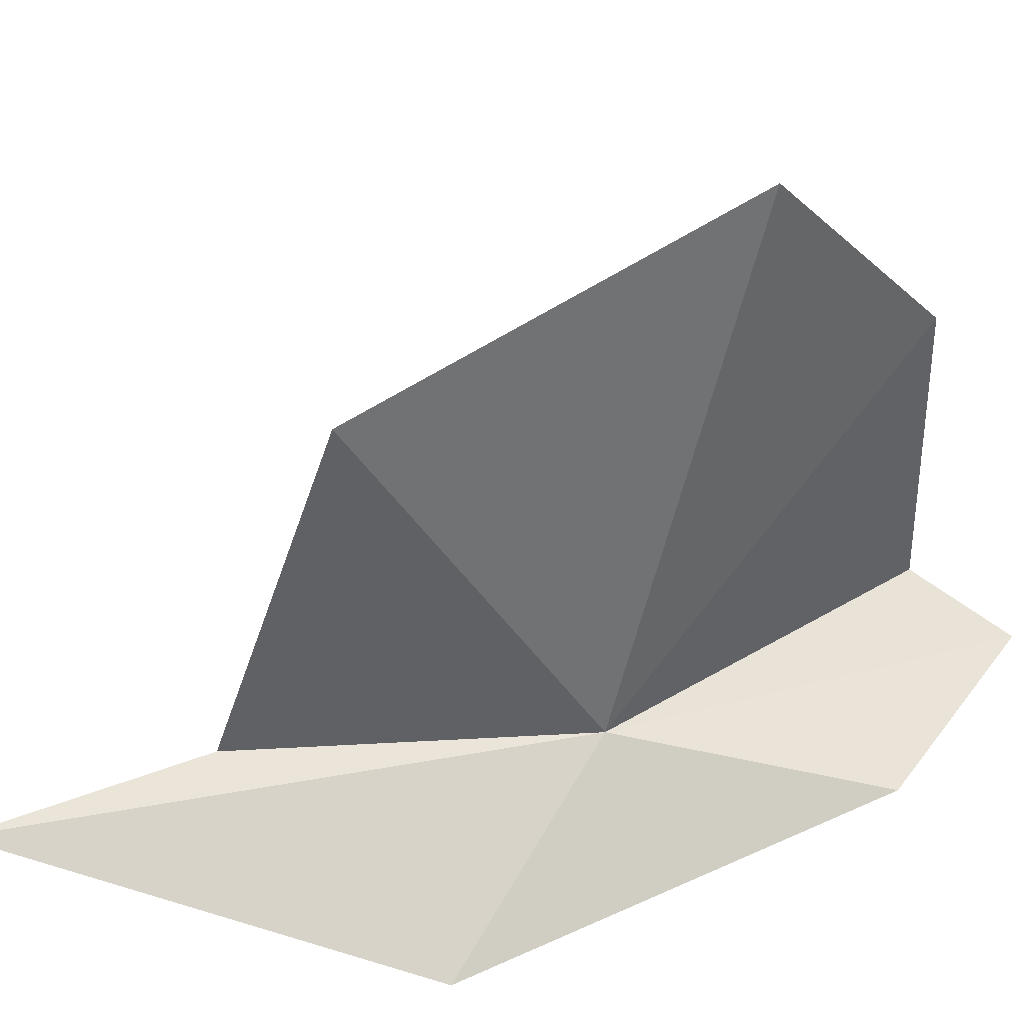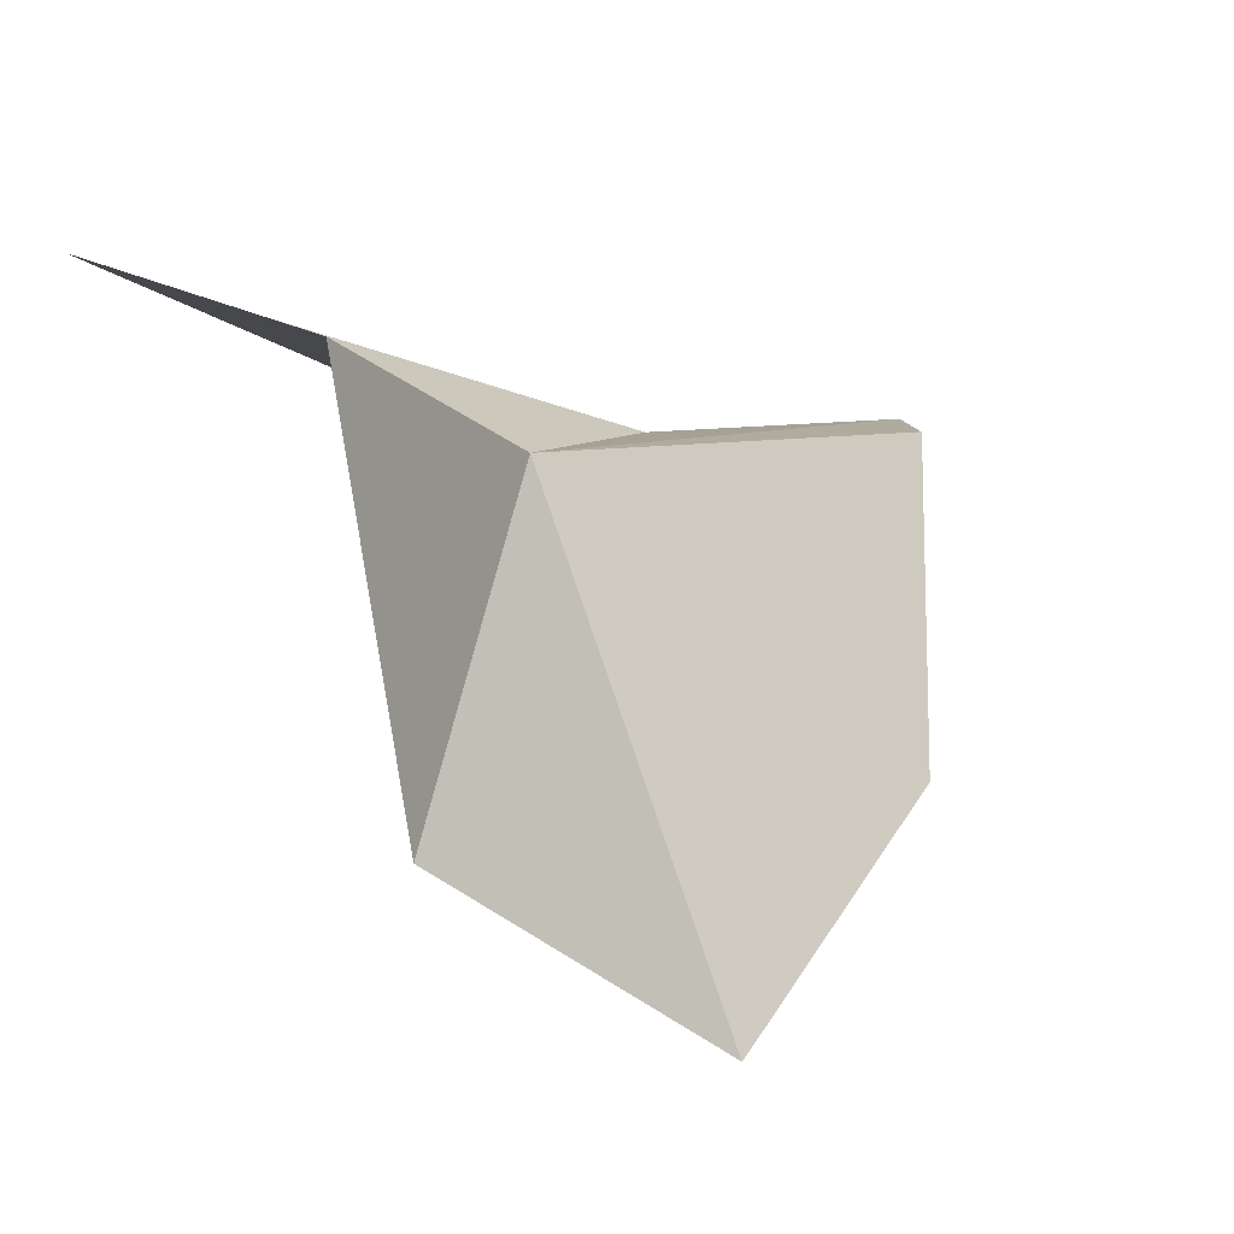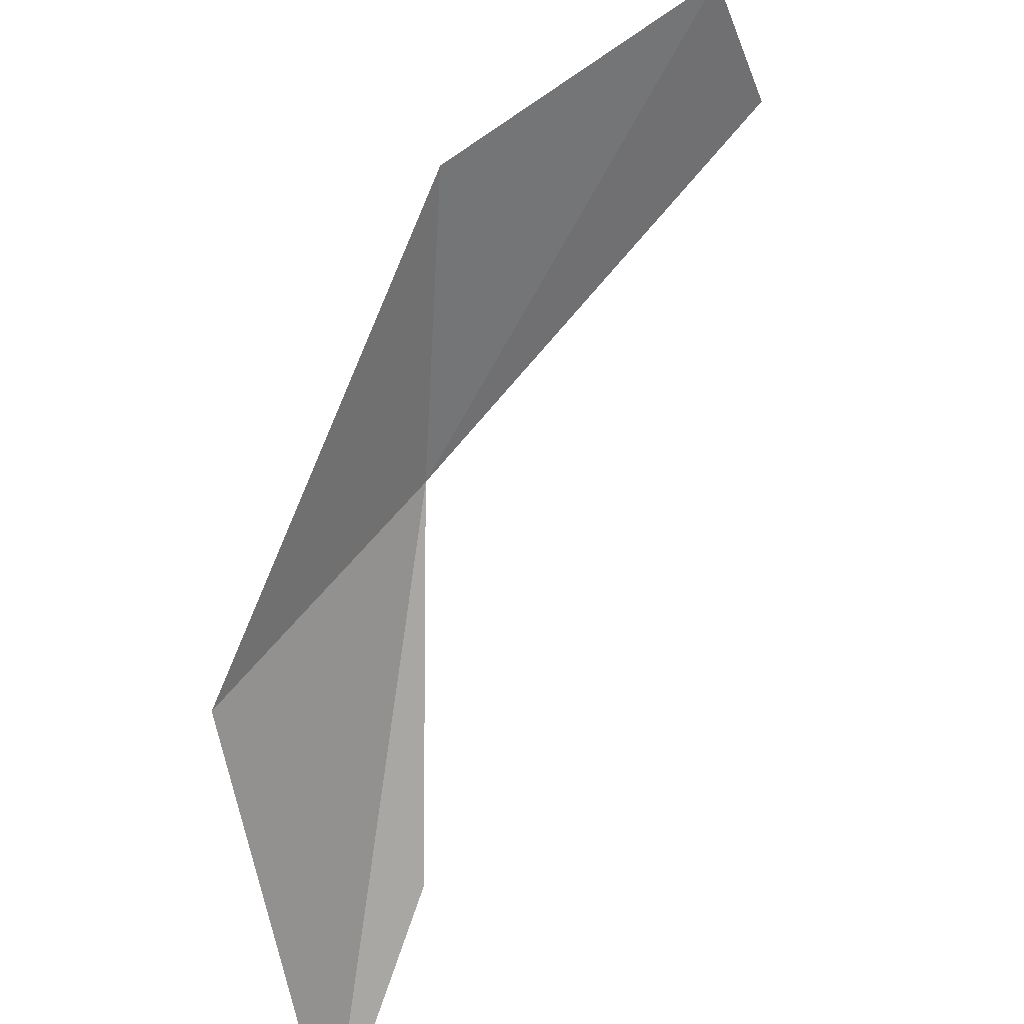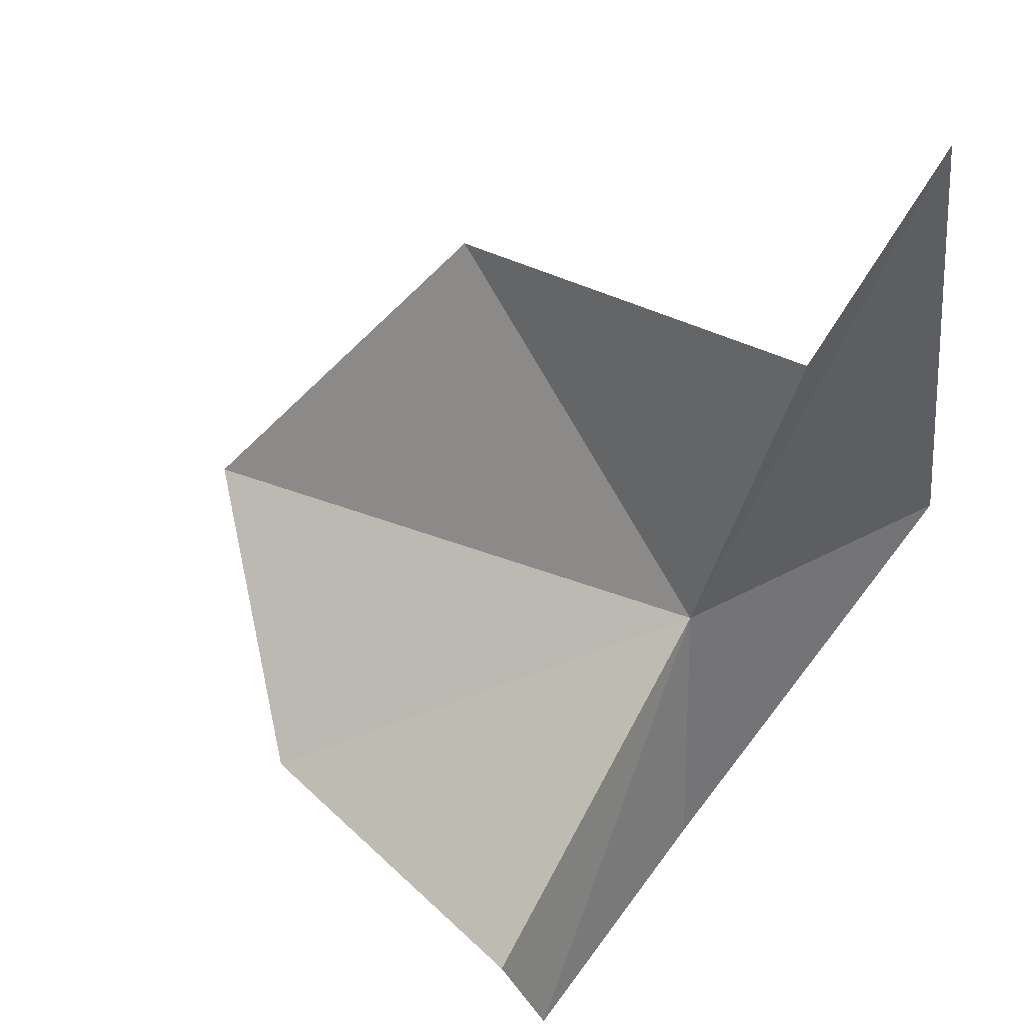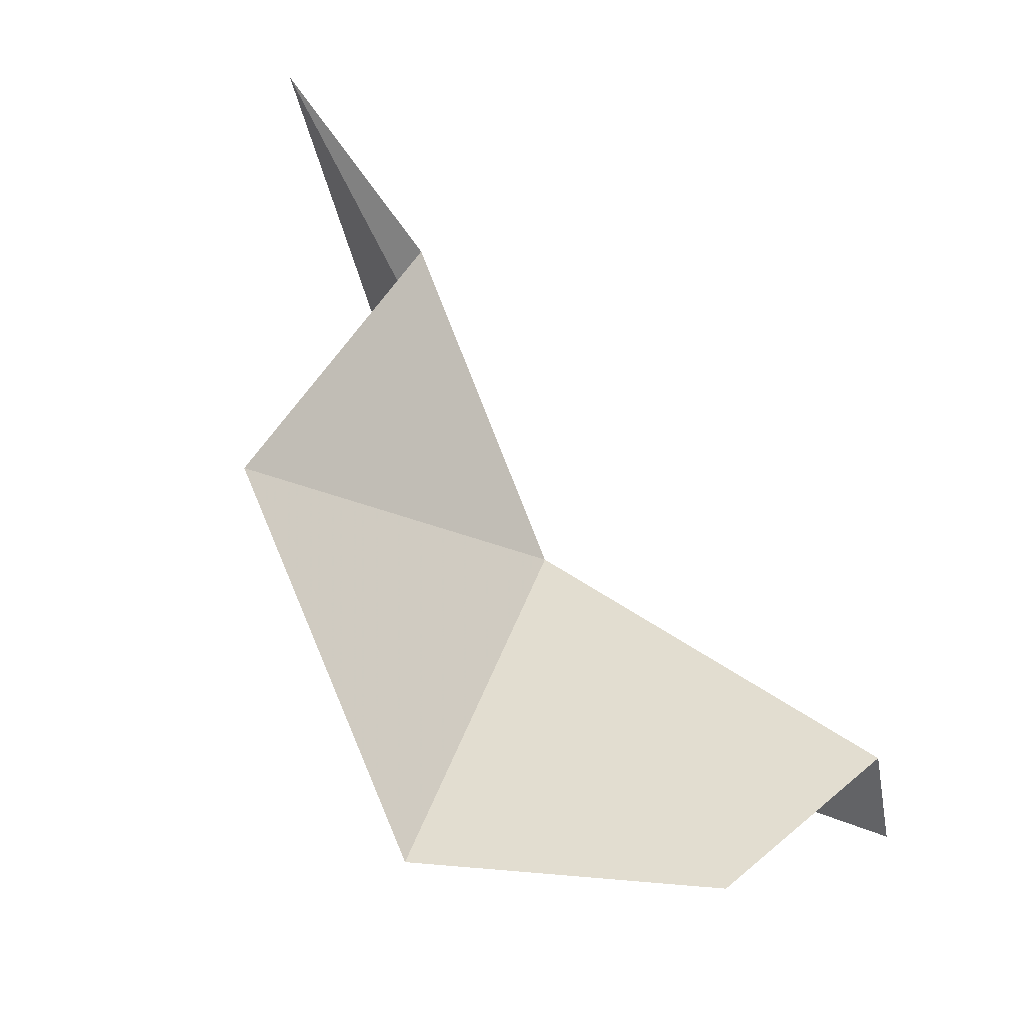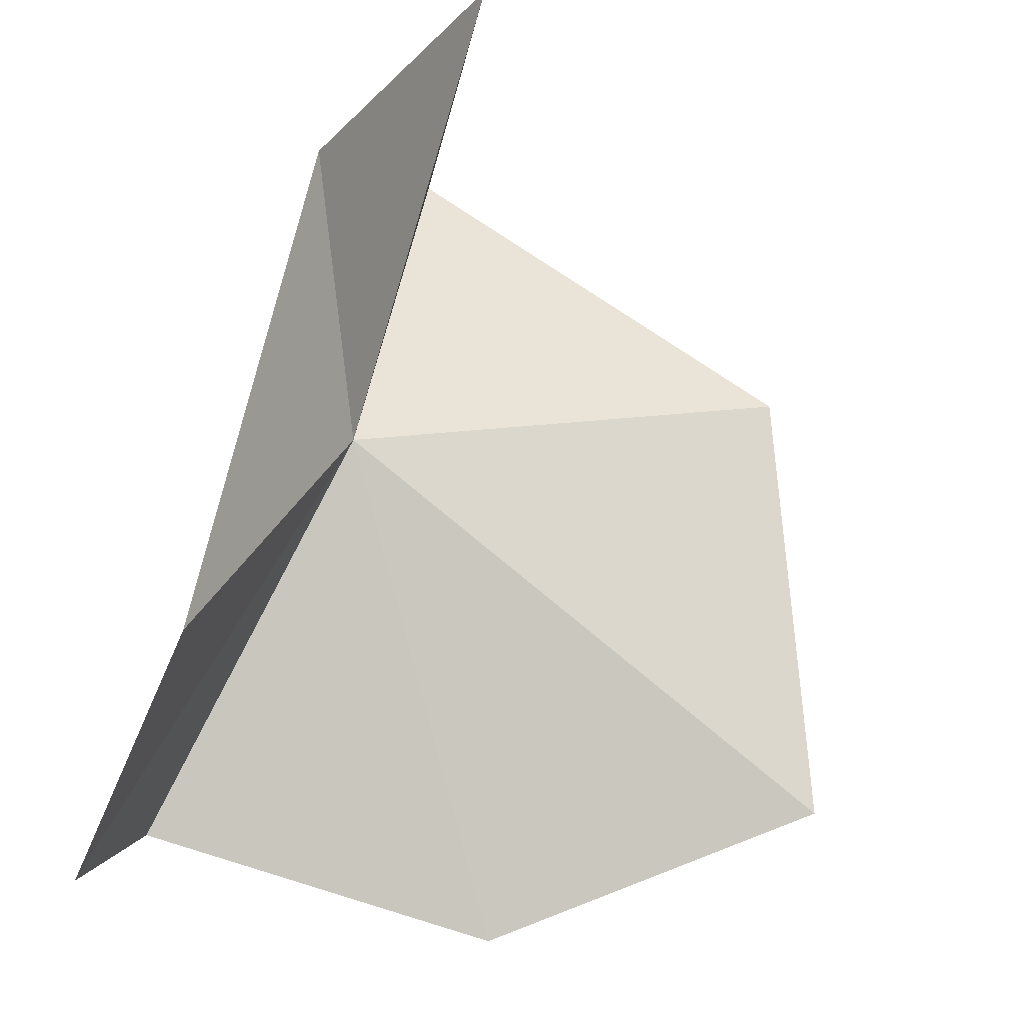
<metadata>
{"format":"obj","ext":"obj","renderer":"f3d","projection":"perspective","resolution":1024,"background":"white","views":[{"elev":31.0,"azim":-66.4,"up":"+Z"},{"elev":74.1,"azim":-13.8,"up":"+Y"},{"elev":-72.9,"azim":23.7,"up":"+Z"},{"elev":65.4,"azim":120.2,"up":"+Y"},{"elev":15.5,"azim":19.6,"up":"+Y"},{"elev":-63.7,"azim":-121.7,"up":"+Y"}]}
</metadata>
<code>
v -40.77 -35.57 3.45
v -43.95 -28.57 3.063
v -44.57 -31.76 11.41
v -32.68 -41.78 2.443
v -38.06 -40.89 1.755
v -32.74 -39.42 3.588
v -34.44 -39.93 10.55
v -39.56 -38.17 15.22
v -47.53 -24.76 2.295
v -45.23 -34.23 -0.001415
f 1 3 2
f 1 5 4
f 1 6 7
f 1 8 3
f 1 7 8
f 1 2 9
f 1 4 6
f 1 10 5
f 1 9 10

</code>
